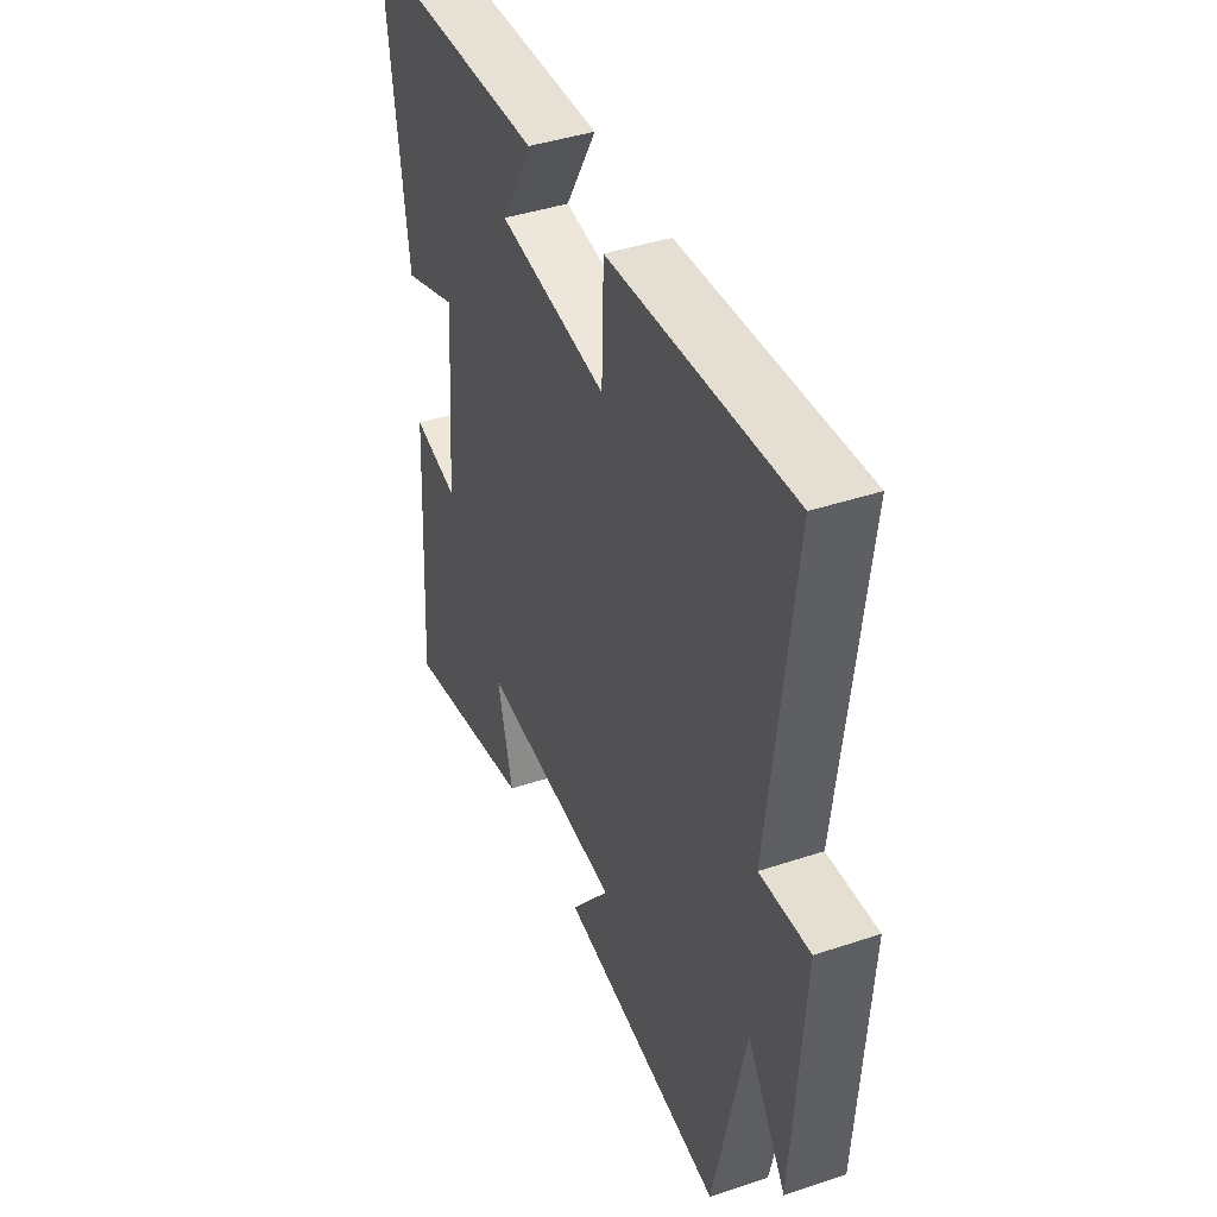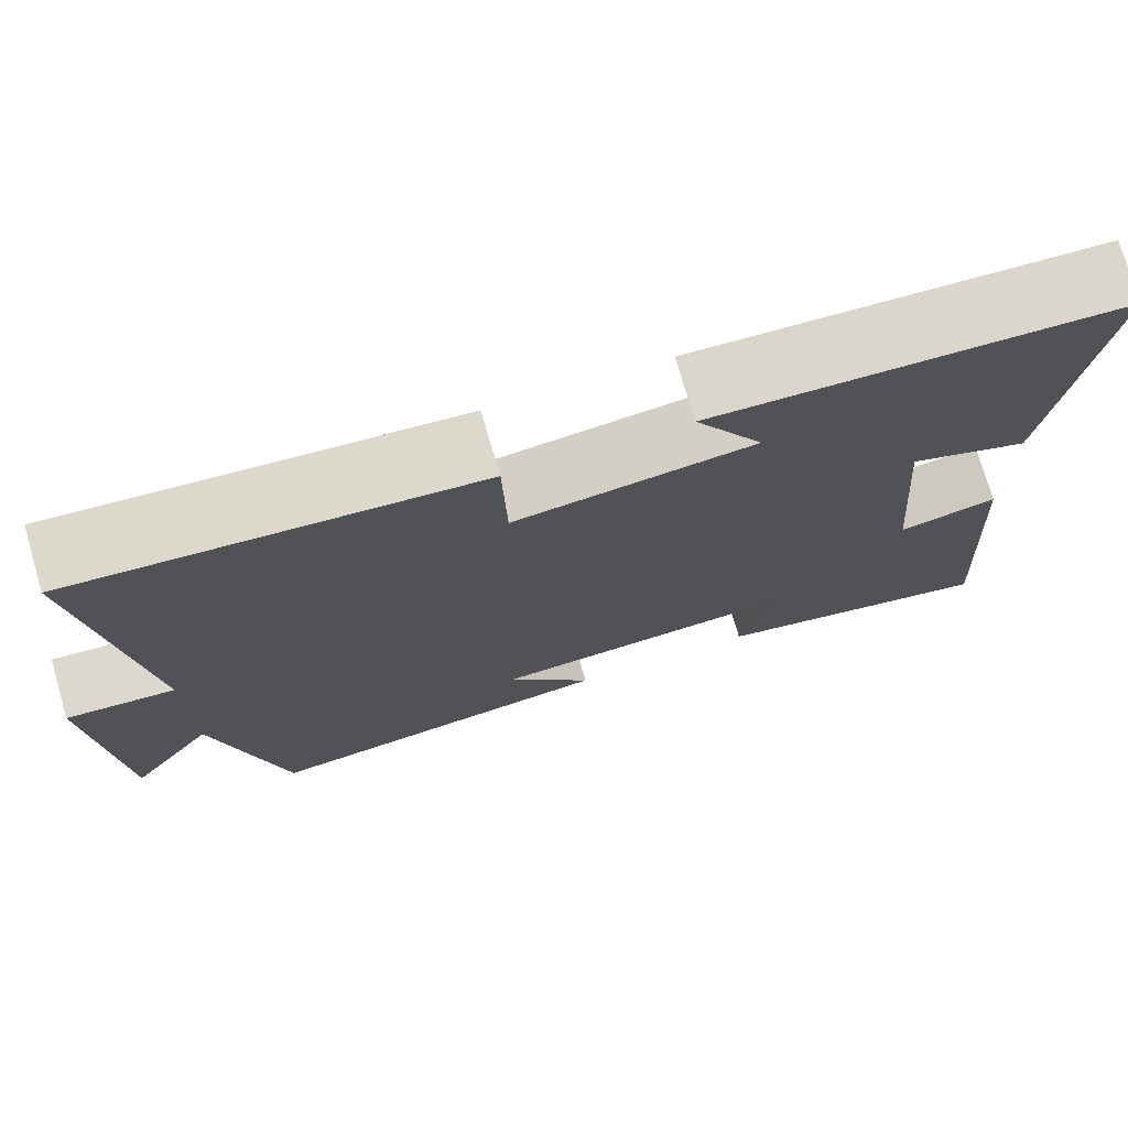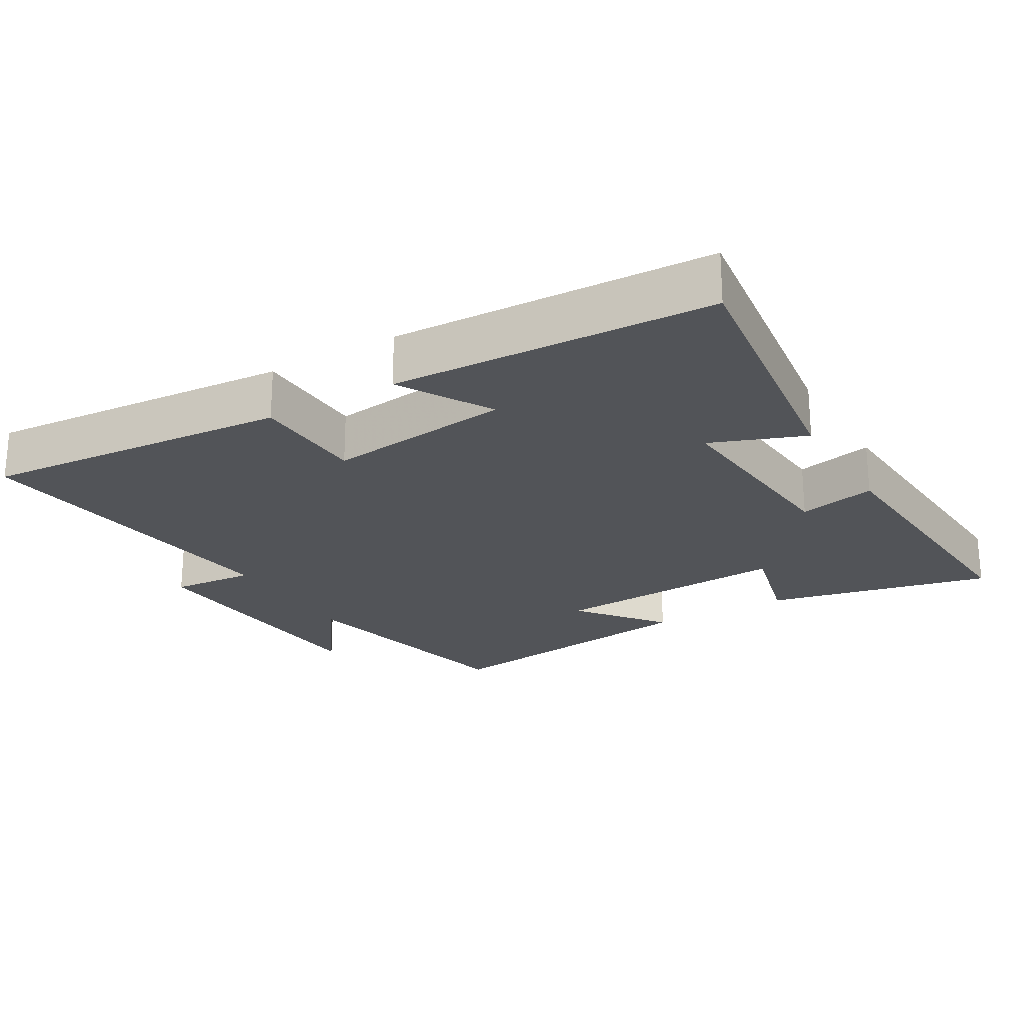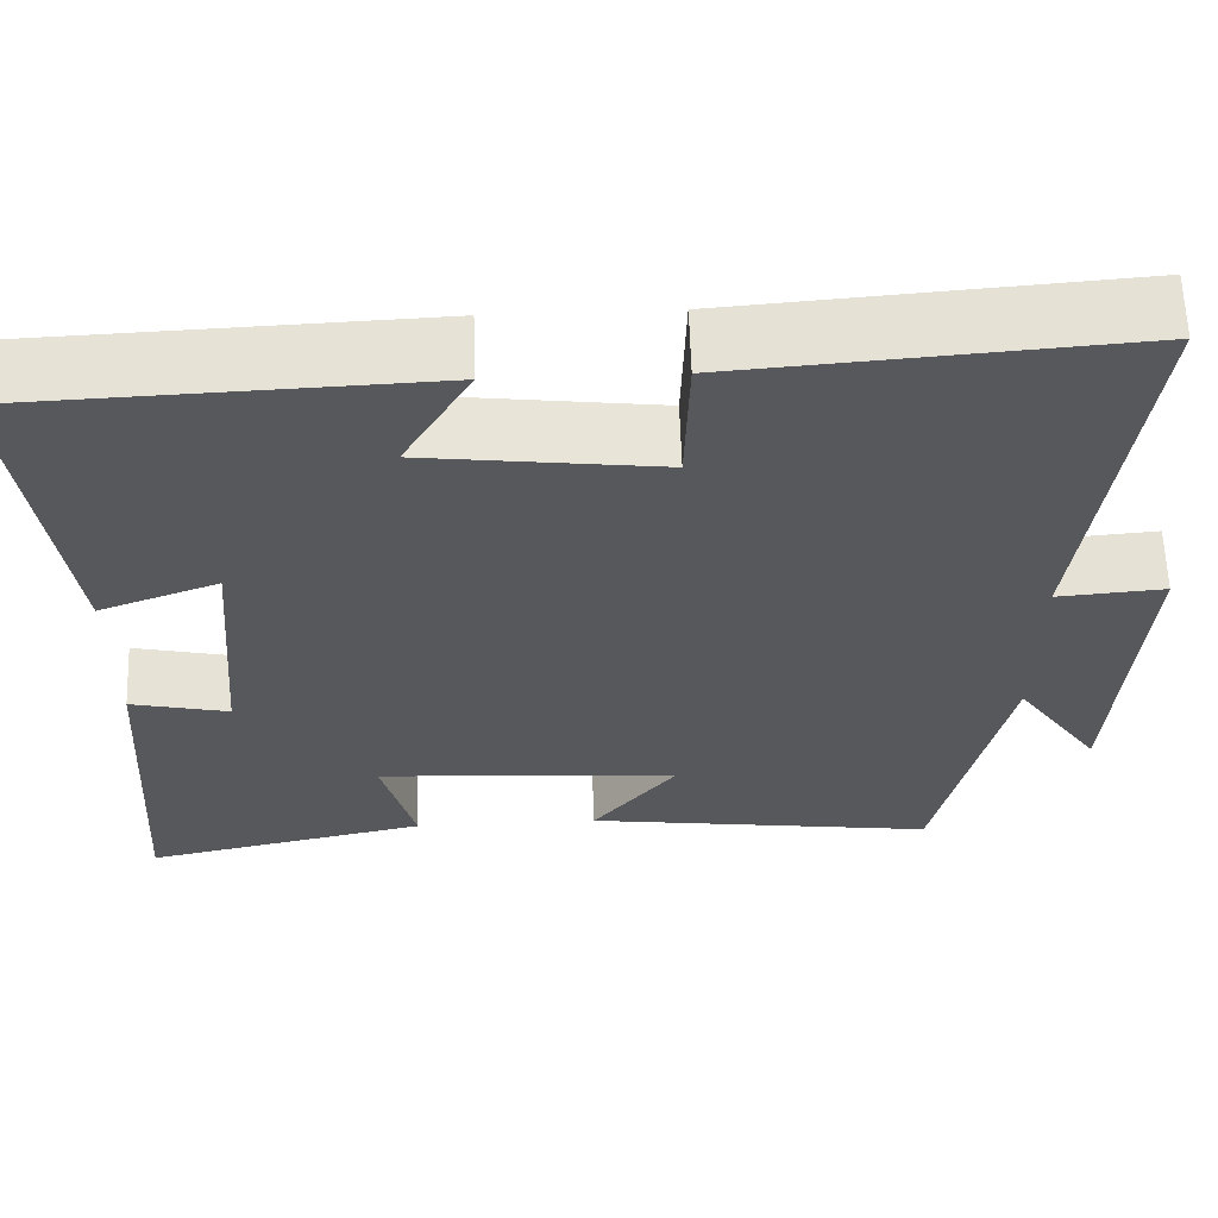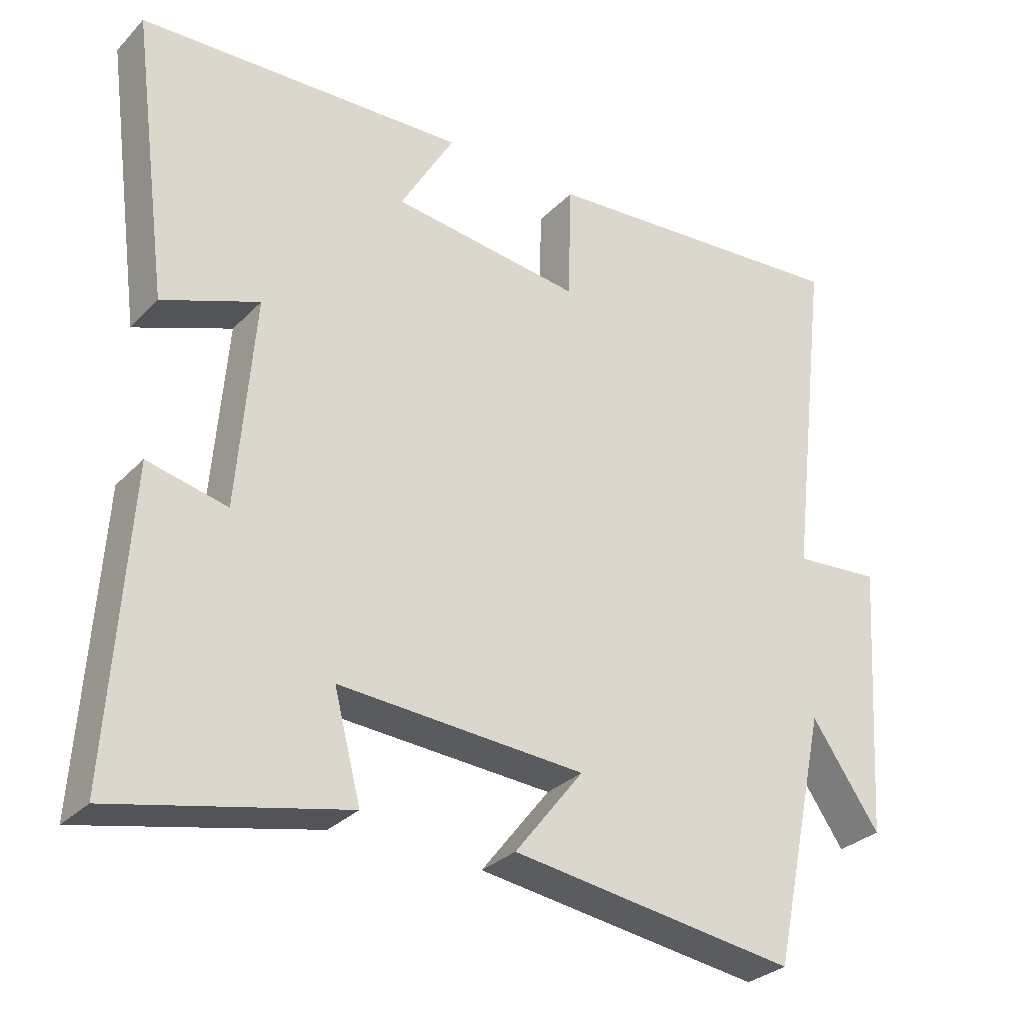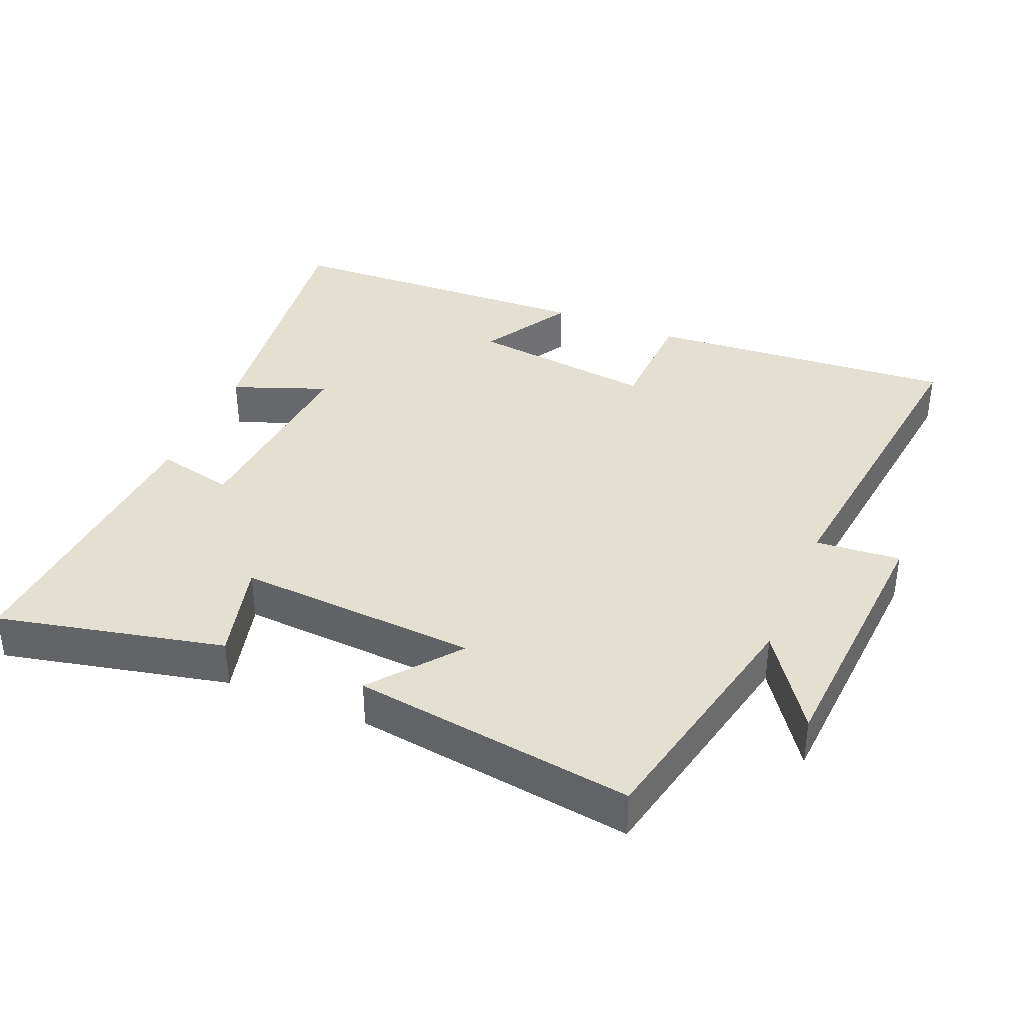
<metadata>
{"format":"obj","ext":"obj","renderer":"f3d","projection":"perspective","resolution":1024,"background":"white","views":[{"elev":41.8,"azim":-111.9,"up":"+Z"},{"elev":74.6,"azim":-16.3,"up":"+Z"},{"elev":-23.0,"azim":30.4,"up":"+Y"},{"elev":62.0,"azim":178.1,"up":"+Z"},{"elev":-30.1,"azim":145.0,"up":"+Z"},{"elev":37.4,"azim":-157.3,"up":"+Y"}]}
</metadata>
<code>
v 0.527 0.07 -0.573
v 0.199 0.07 -0.5
v 0.237 0.07 -0.353
v -0.113 0.07 -0.375
v -0.015 0.07 -0.5
v -0.422 0.07 -0.557
v -0.5 0.07 -0.197
v -0.597 0.07 -0.337
v -0.623 0.07 0.055
v -0.5 0.07 0.045
v -0.559 0.07 0.535
v -0.109 0.07 0.5
v -0.104 0.07 0.333
v 0.166 0.07 0.367
v 0.089 0.07 0.5
v 0.554 0.07 0.481
v 0.5 0.07 0.076
v 0.363 0.07 0.128
v 0.387 0.07 -0.17
v 0.5 0.07 -0.144
v 0.527 0 -0.573
v 0.199 0 -0.5
v 0.237 0 -0.353
v -0.113 0 -0.375
v -0.015 0 -0.5
v -0.422 0 -0.557
v -0.5 0 -0.197
v -0.597 0 -0.337
v -0.623 0 0.055
v -0.5 0 0.045
v -0.559 0 0.535
v -0.109 0 0.5
v -0.104 0 0.333
v 0.166 0 0.367
v 0.089 0 0.5
v 0.554 0 0.481
v 0.5 0 0.076
v 0.363 0 0.128
v 0.387 0 -0.17
v 0.5 0 -0.144
f 1 2 3
f 20 1 3
f 19 20 3
f 18 19 3 4
f 16 17 18
f 15 16 18
f 14 15 18
f 13 14 18 4
f 12 13 4
f 11 12 4
f 10 11 4
f 7 8 9 10
f 6 7 10
f 5 6 10
f 4 5 10
f 23 22 21
f 23 21 40
f 23 40 39
f 24 23 39 38
f 38 37 36
f 38 36 35
f 38 35 34
f 24 38 34 33
f 24 33 32
f 24 32 31
f 24 31 30
f 30 29 28 27
f 30 27 26
f 30 26 25
f 30 25 24
f 1 21 22 2
f 2 22 23 3
f 3 23 24 4
f 4 24 25 5
f 5 25 26 6
f 6 26 27 7
f 7 27 28 8
f 8 28 29 9
f 9 29 30 10
f 10 30 31 11
f 11 31 32 12
f 12 32 33 13
f 13 33 34 14
f 14 34 35 15
f 15 35 36 16
f 16 36 37 17
f 17 37 38 18
f 18 38 39 19
f 19 39 40 20
f 20 40 21 1

</code>
